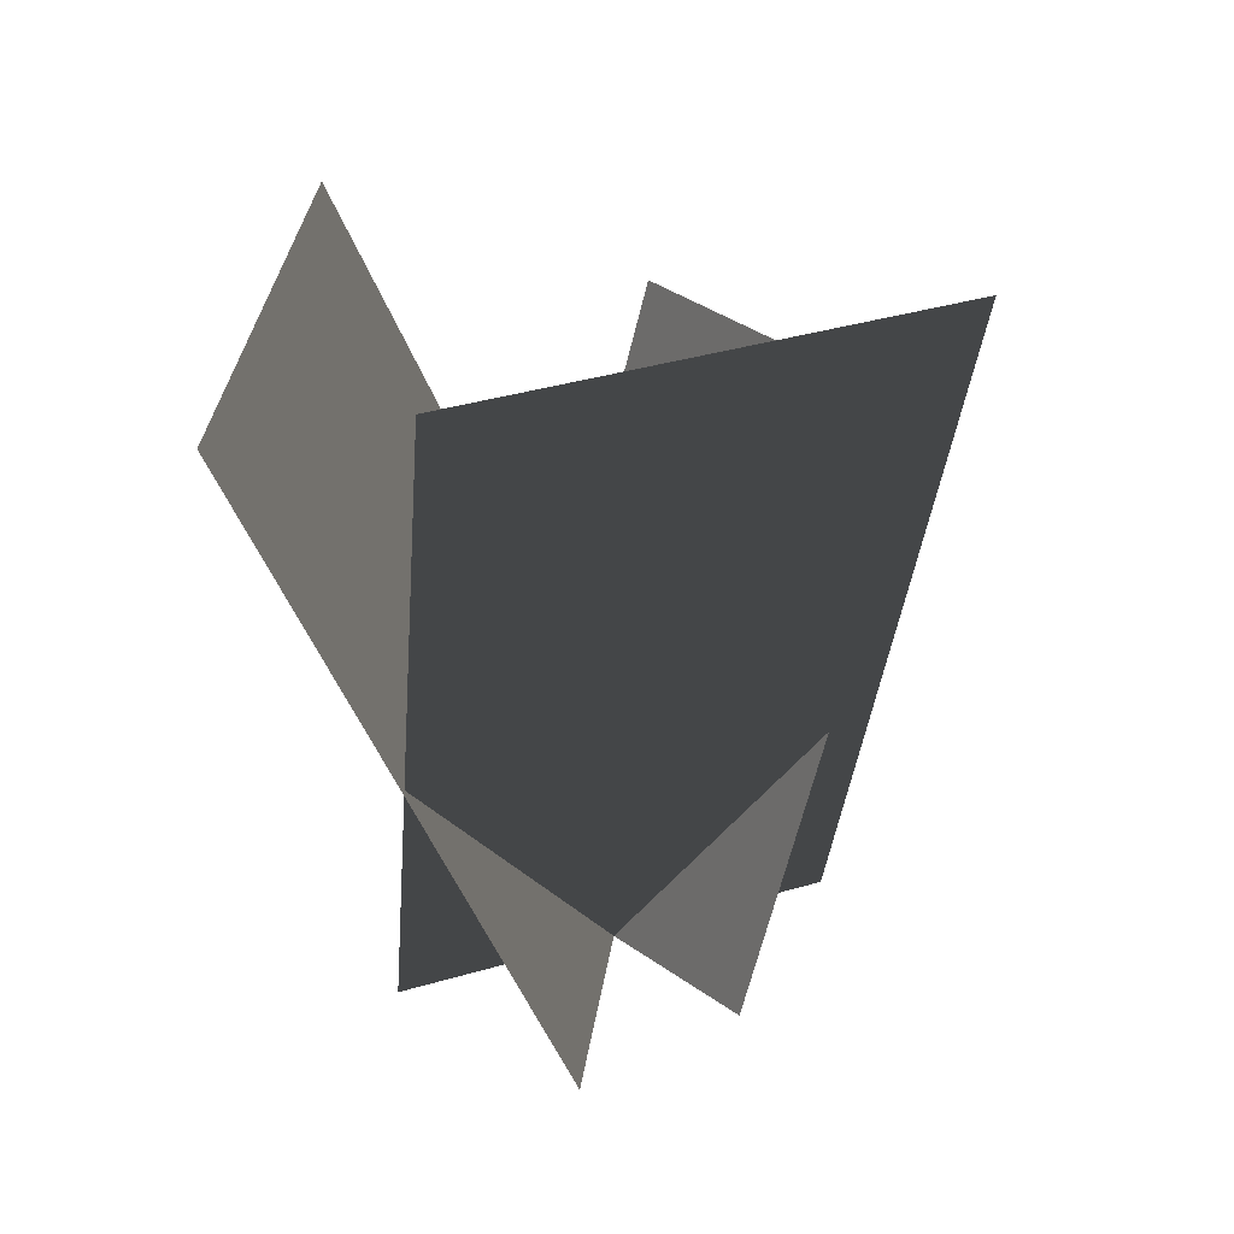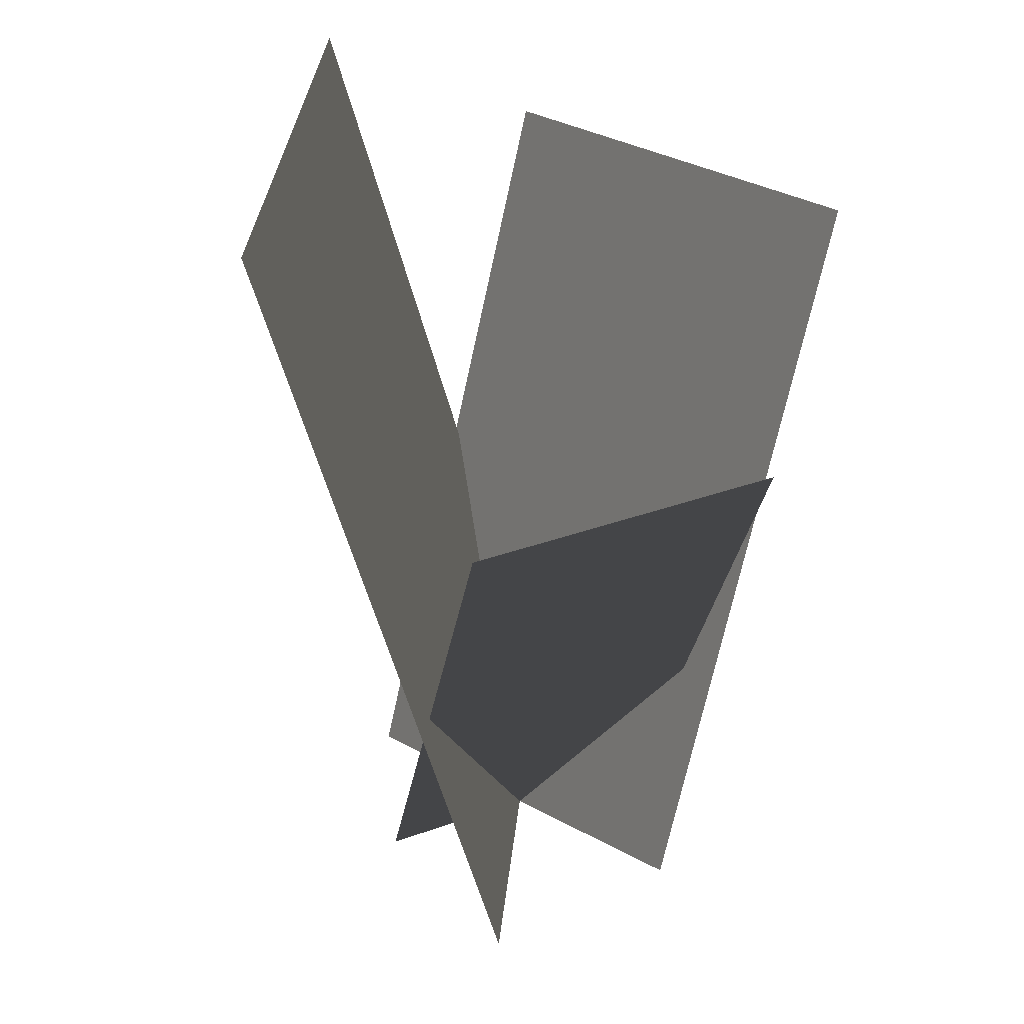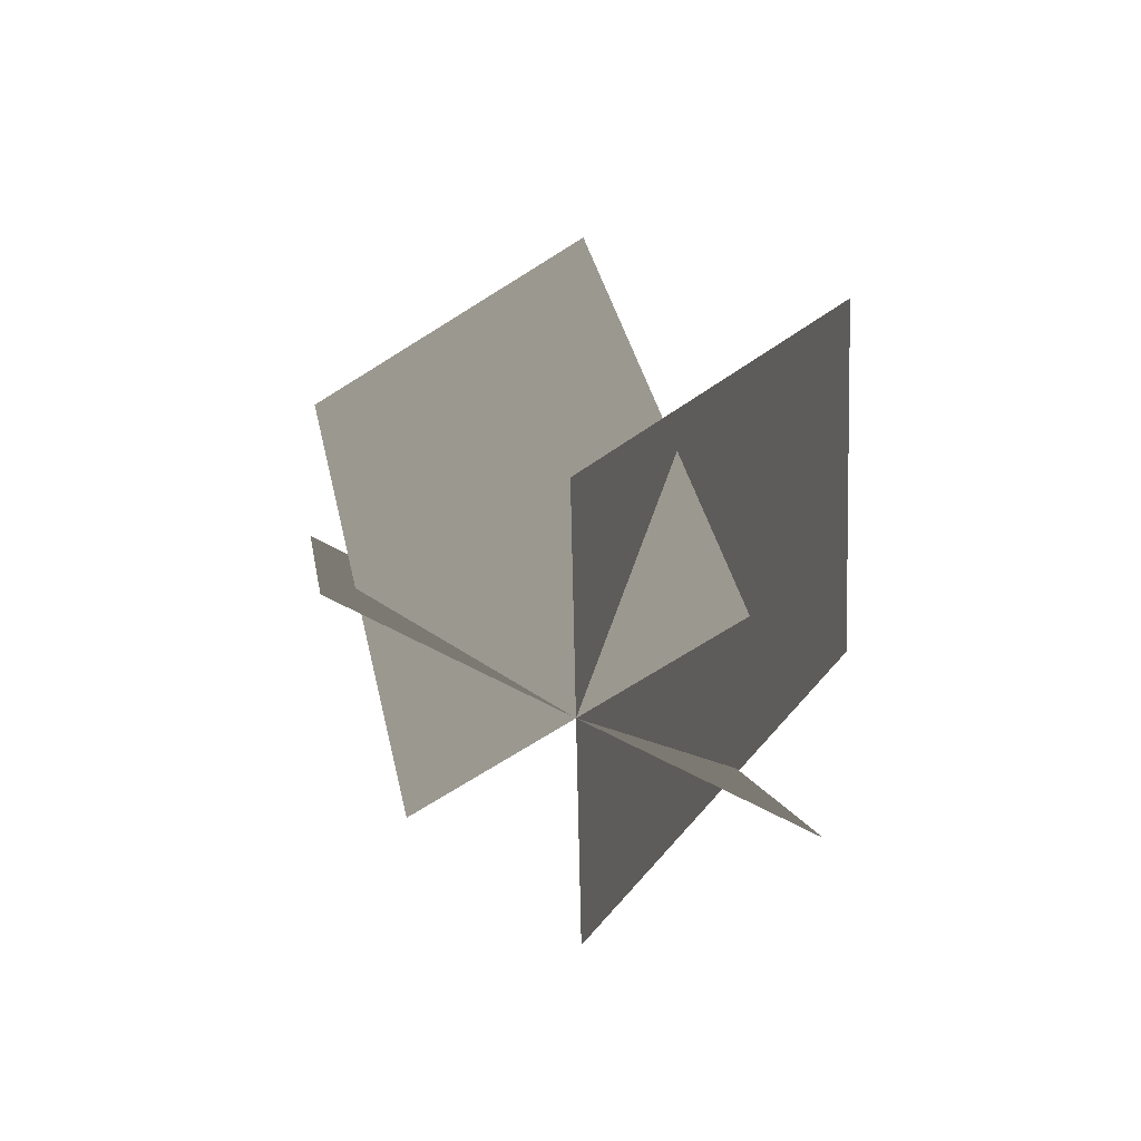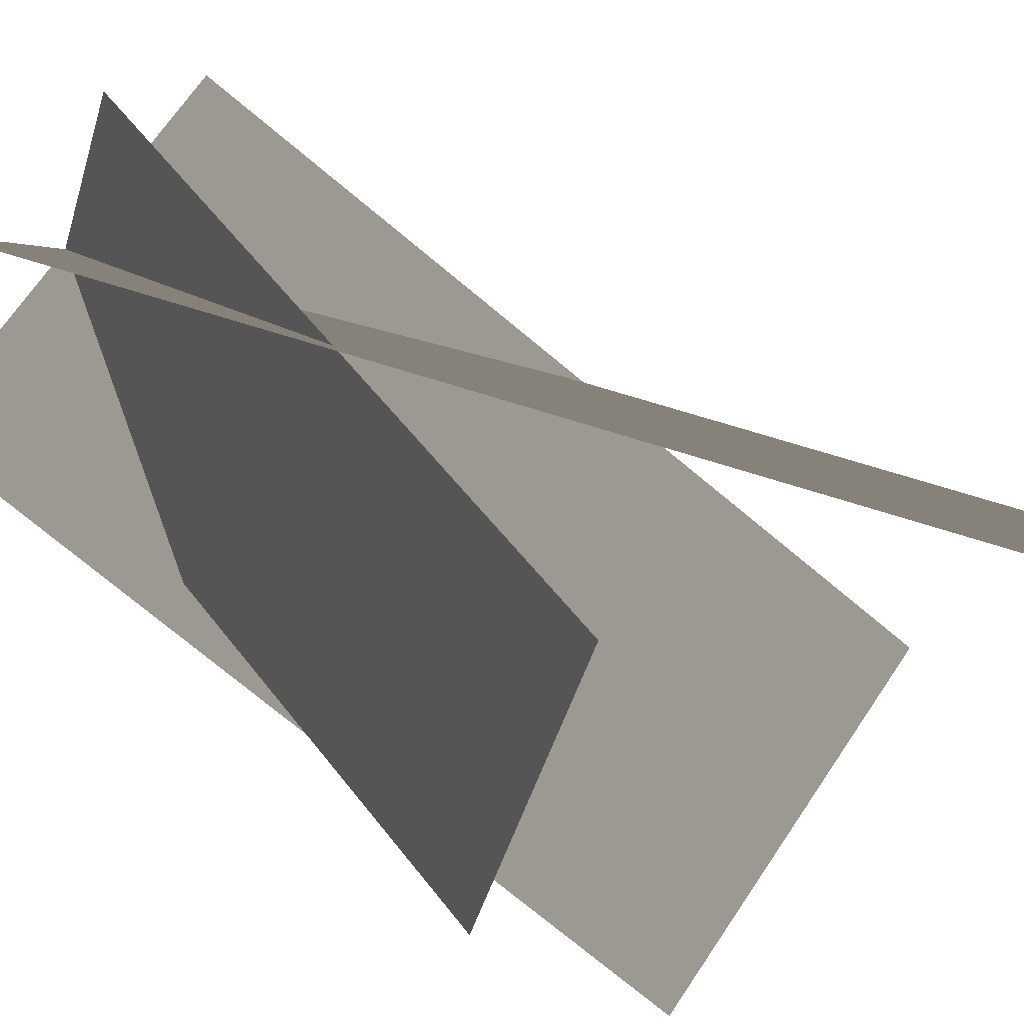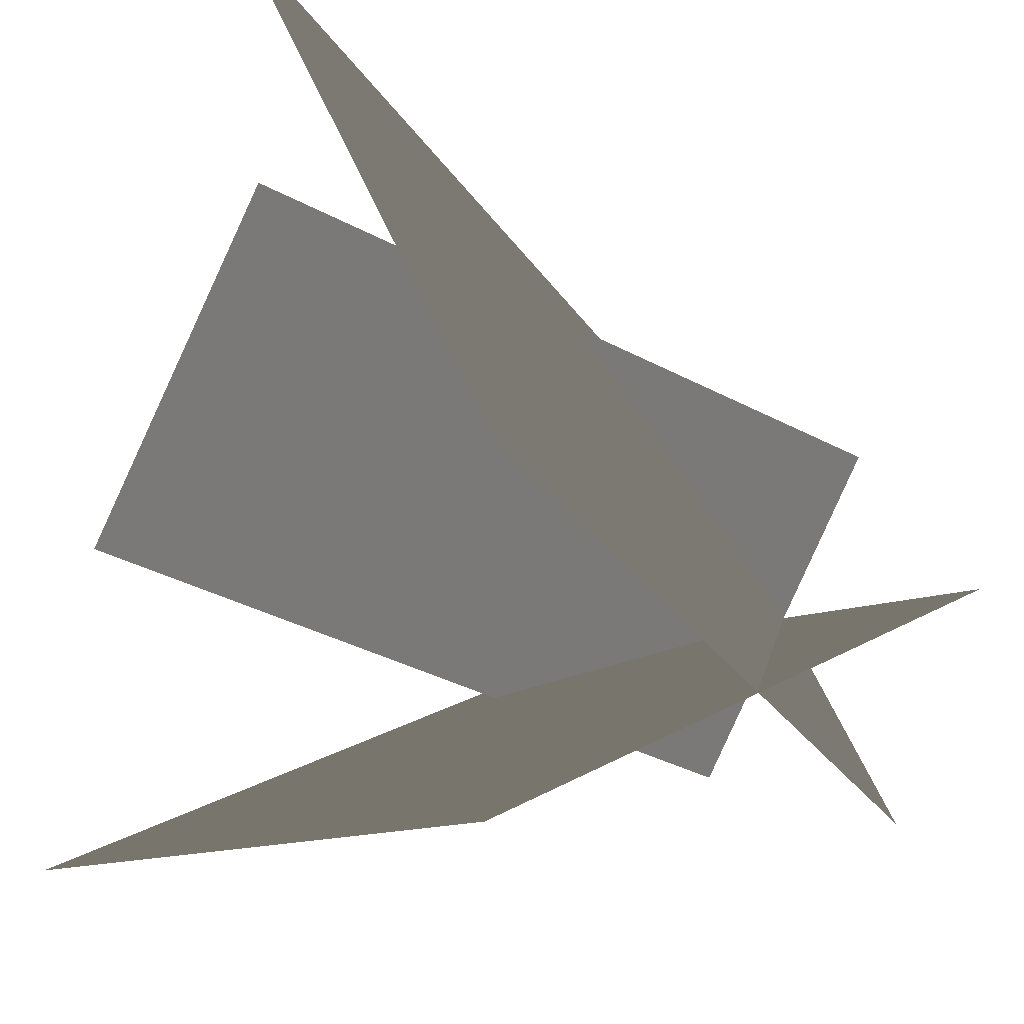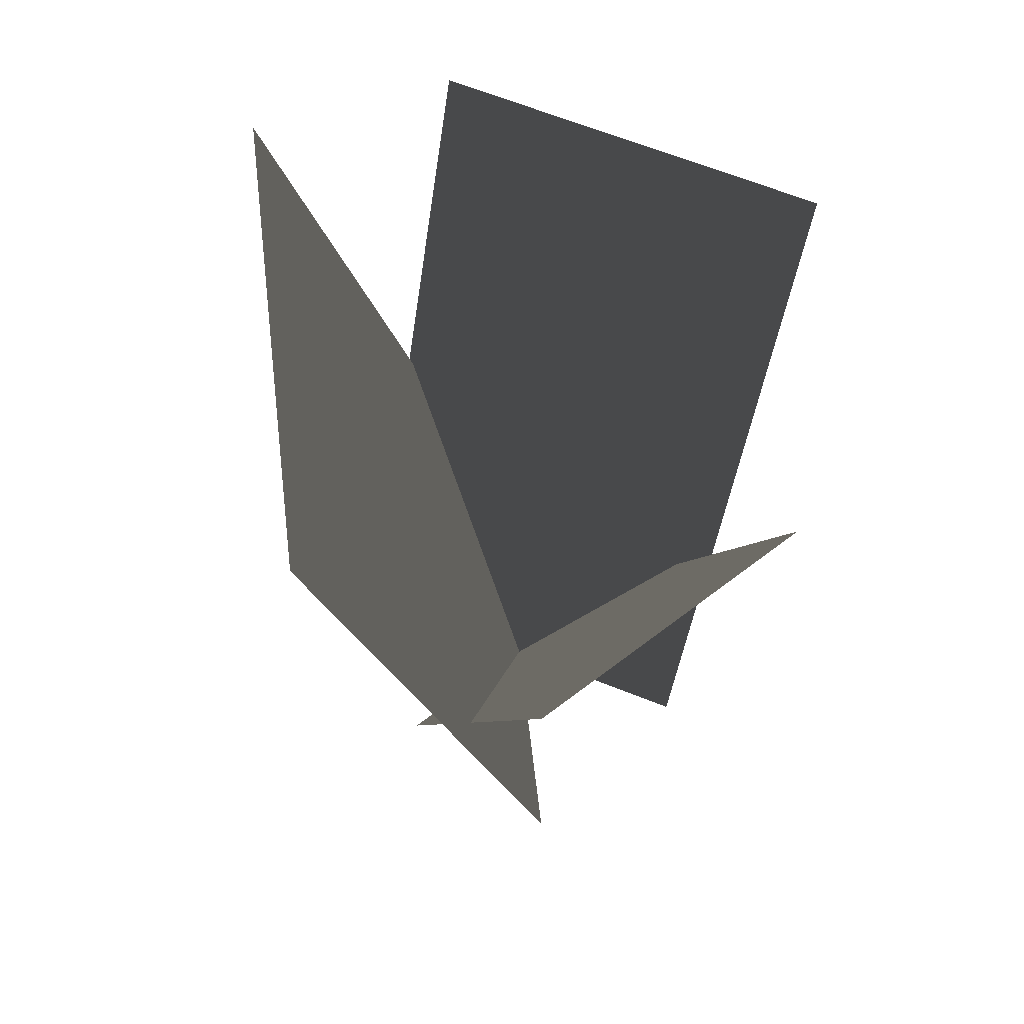
<metadata>
{"format":"obj","ext":"obj","renderer":"f3d","projection":"perspective","resolution":1024,"background":"white","views":[{"elev":41.4,"azim":-80.6,"up":"+Y"},{"elev":37.4,"azim":34.7,"up":"+Y"},{"elev":-73.3,"azim":91.3,"up":"+Y"},{"elev":67.8,"azim":123.7,"up":"+Z"},{"elev":-14.8,"azim":-144.5,"up":"+Z"},{"elev":66.0,"azim":21.8,"up":"+Y"}]}
</metadata>
<code>
v 0.1147 0 0.2108 0.7529 0.7529 0.7529
v -0.1147 0 -0.2108 0.7529 0.7529 0.7529
v -0.326 0.9294 -0.09581 0.7529 0.7529 0.7529
v -0.09659 0.9294 0.3258 0.7529 0.7529 0.7529
v -0.2105 0 0 0.7529 0.7529 0.7529
v 0.2105 0 0 0.7529 0.7529 0.7529
v 0.2105 0.7805 -0.316 0.7529 0.7529 0.7529
v -0.2105 0.7805 -0.316 0.7529 0.7529 0.7529
v 0.08756 0 -0.1473 0.7529 0.7529 0.7529
v -0.08756 0 0.1473 0.7529 0.7529 0.7529
v 0.1336 0.6354 0.2788 0.7529 0.7529 0.7529
v 0.3087 0.6354 -0.01589 0.7529 0.7529 0.7529
f 1 2 3
f 1 3 4
f 5 6 7
f 5 7 8
f 9 10 11
f 9 11 12

</code>
